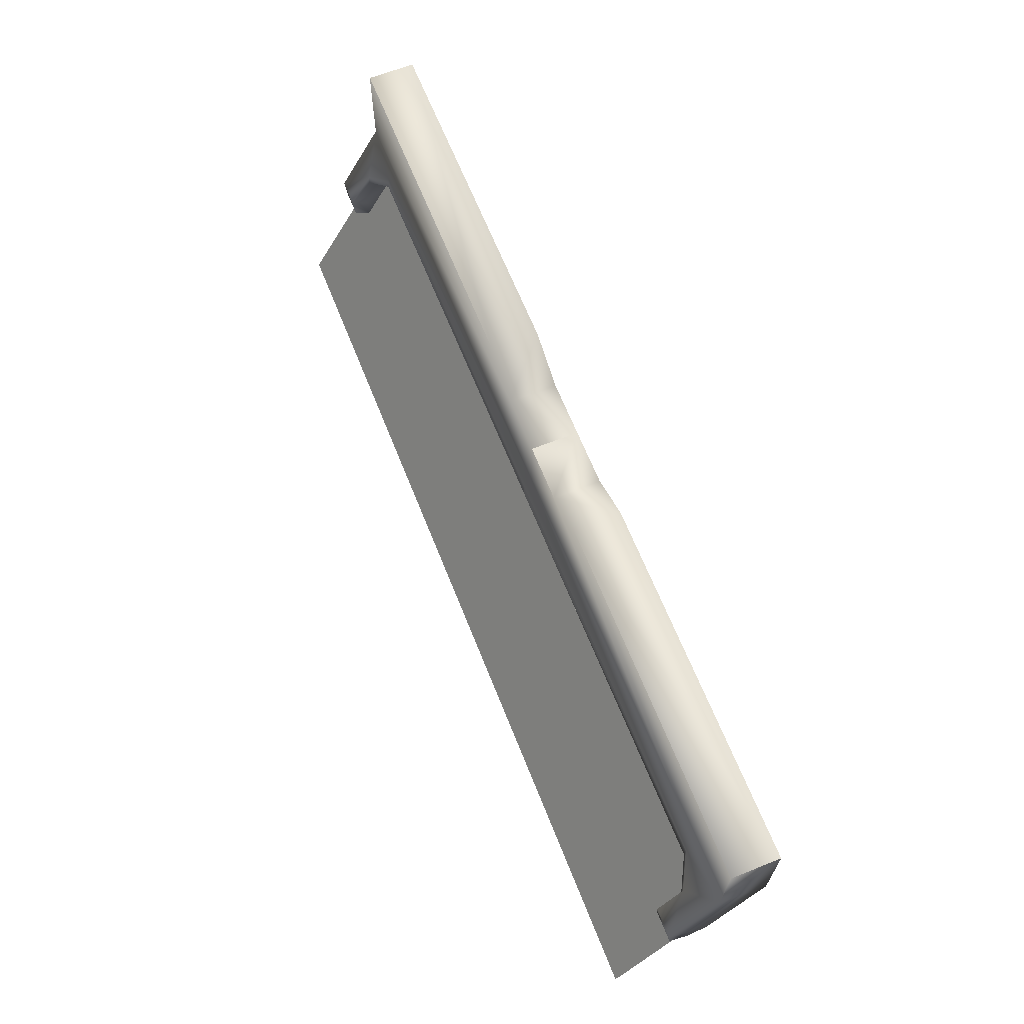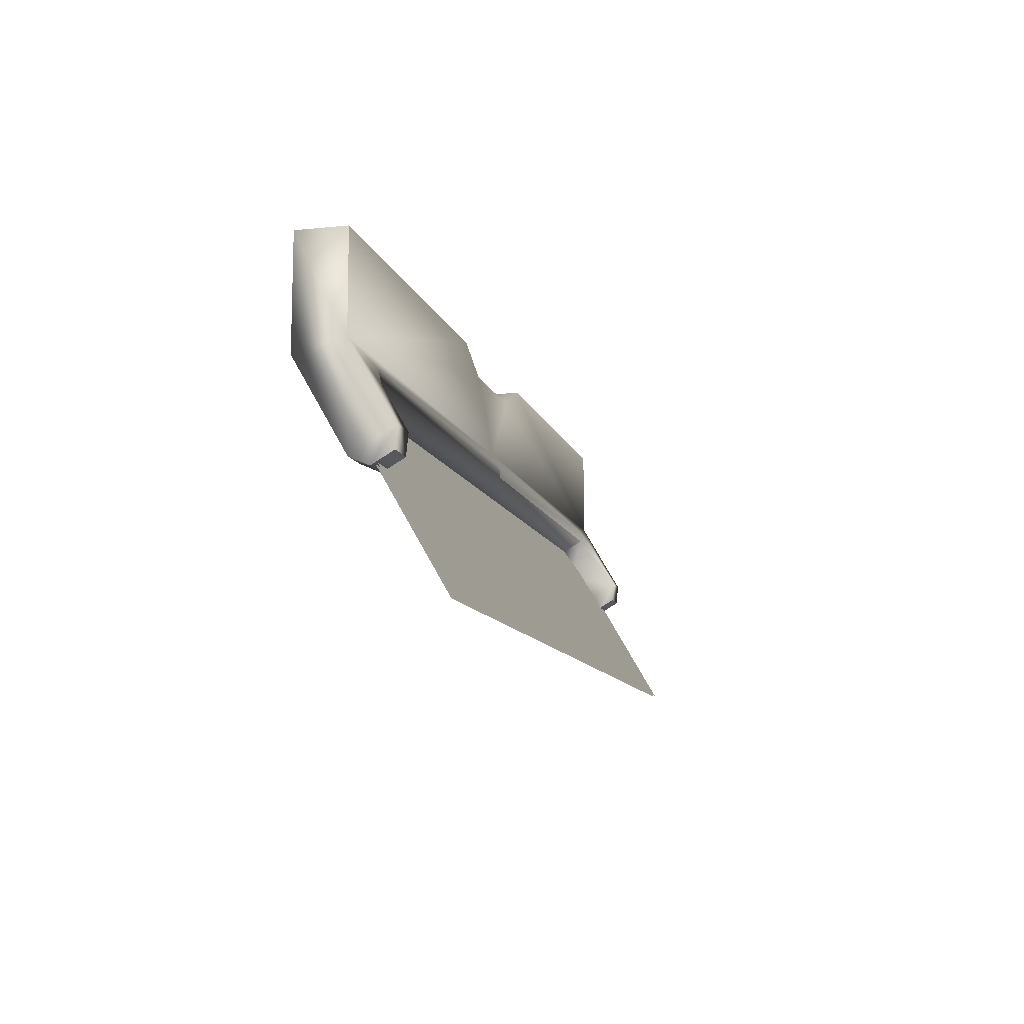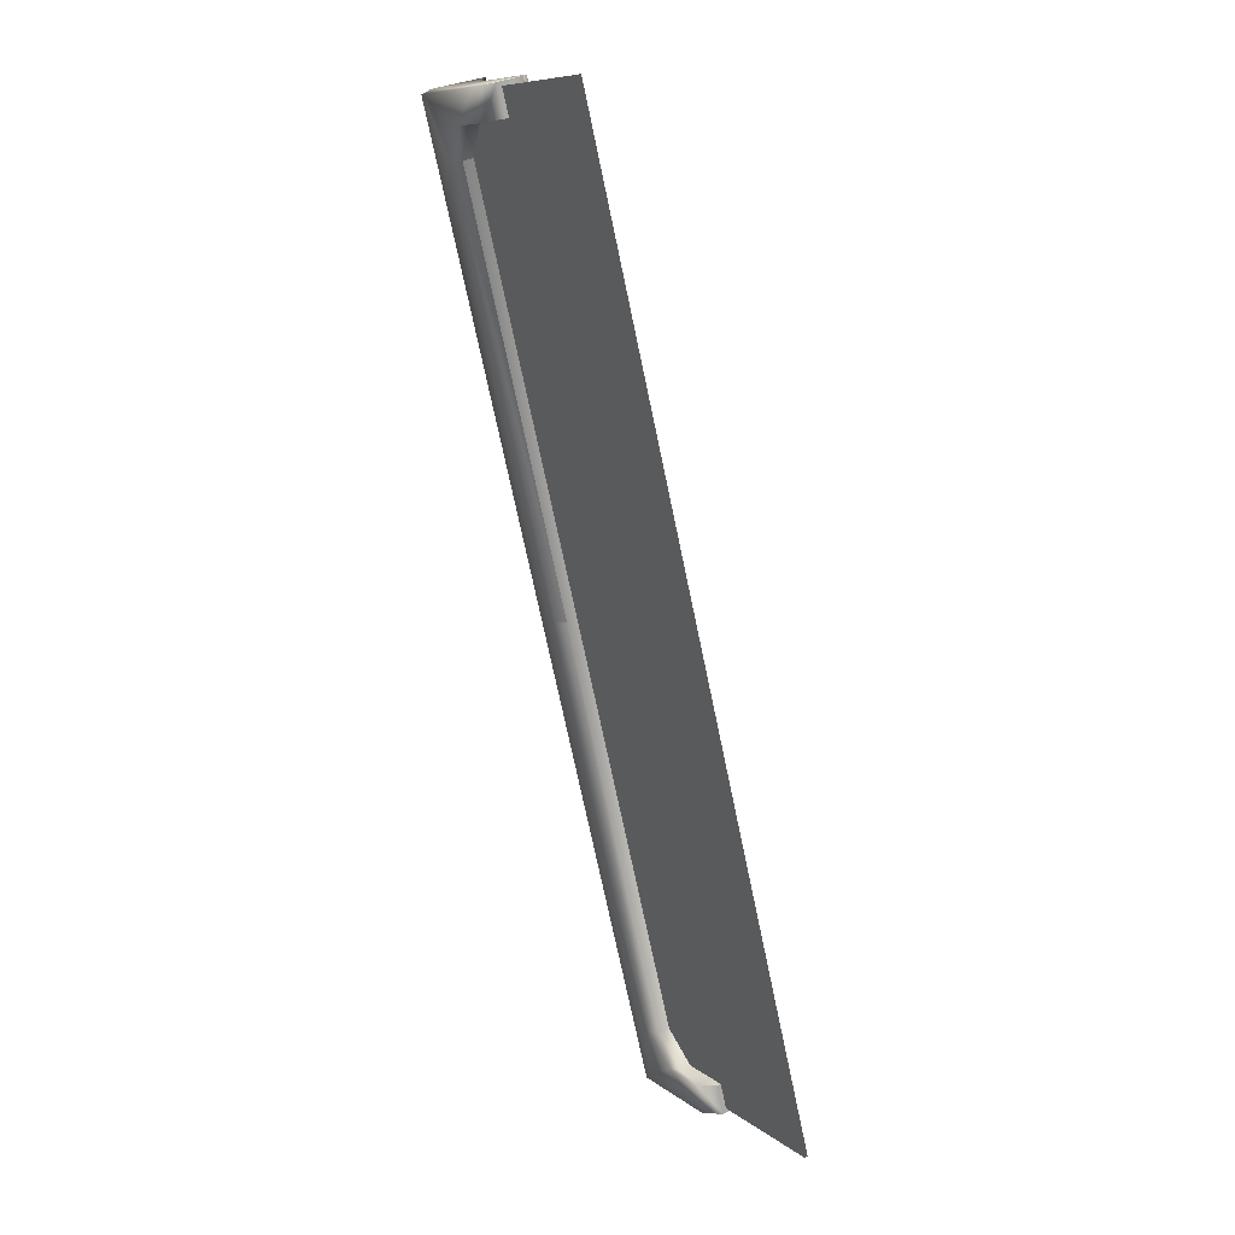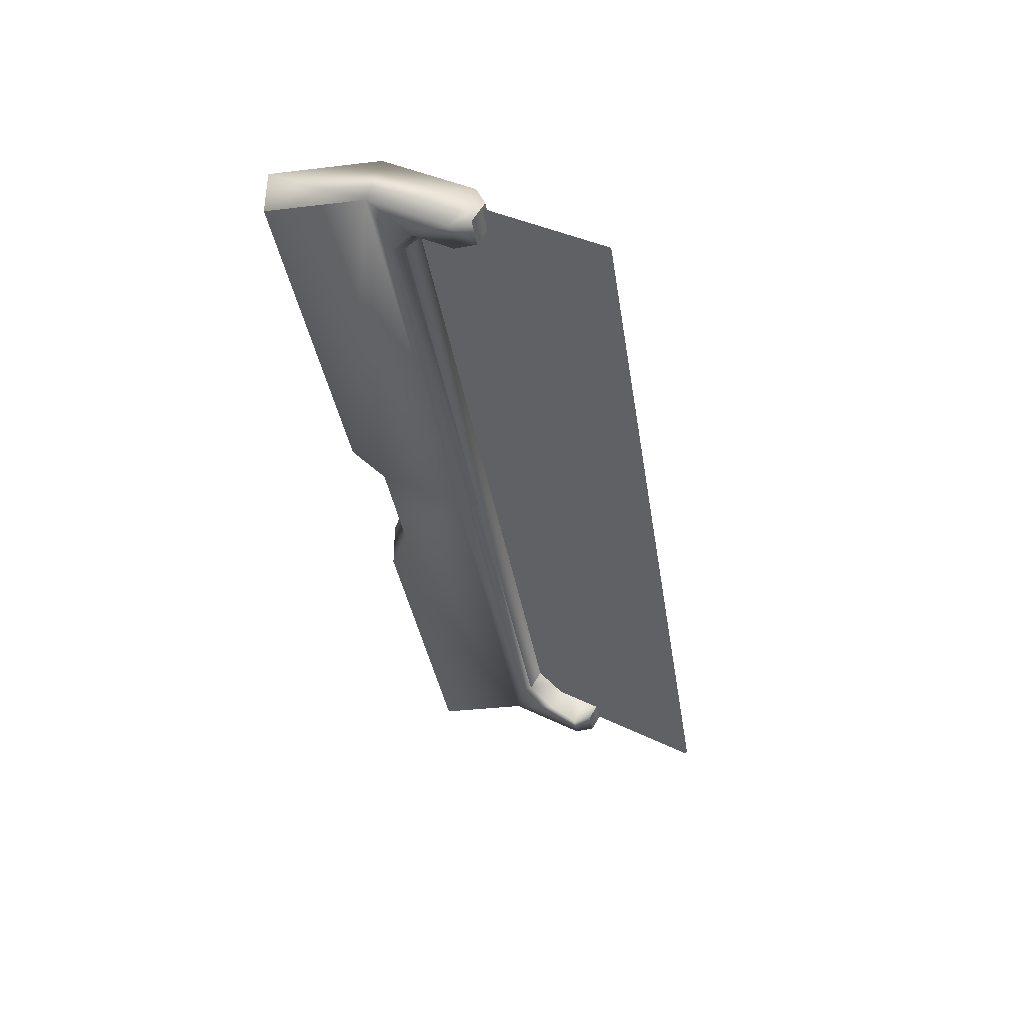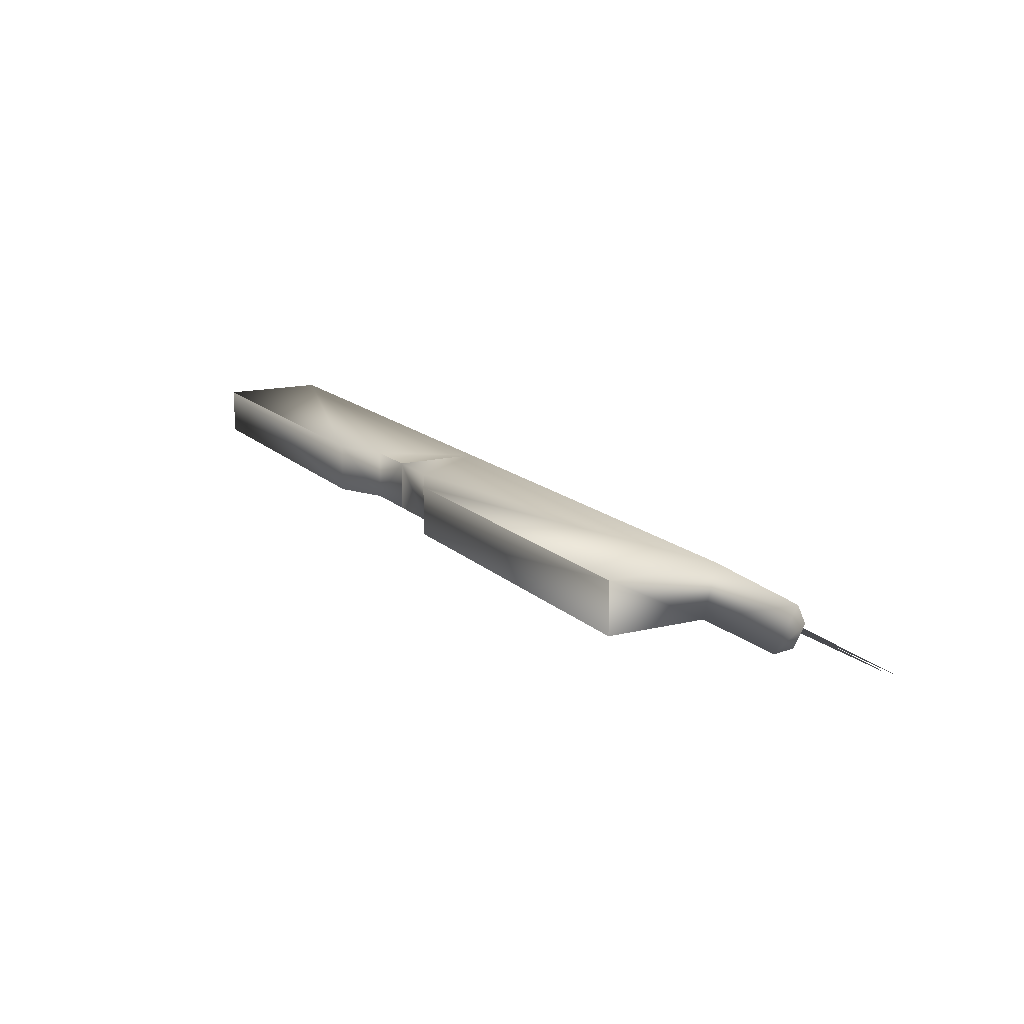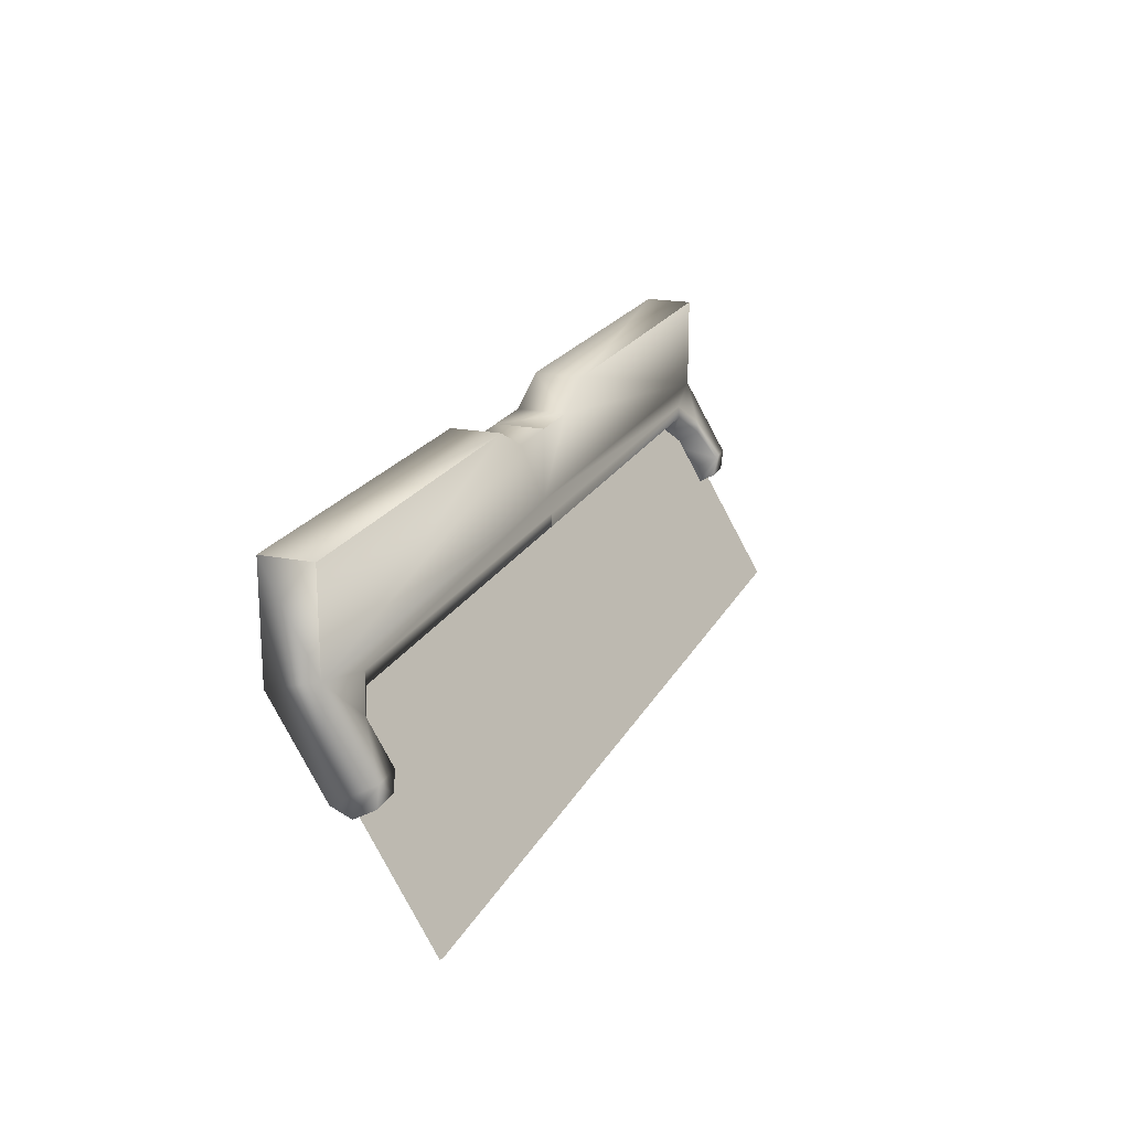
<metadata>
{"format":"obj","ext":"obj","renderer":"f3d","projection":"perspective","resolution":1024,"background":"white","views":[{"elev":65.4,"azim":68.3,"up":"+Z"},{"elev":-10.7,"azim":-75.8,"up":"+Z"},{"elev":-73.9,"azim":-78.1,"up":"+Z"},{"elev":-35.9,"azim":98.7,"up":"+Y"},{"elev":14.8,"azim":62.0,"up":"+Y"},{"elev":19.8,"azim":-69.8,"up":"+Z"}]}
</metadata>
<code>
o Geometry.0
v 0 2.512 -11.06
v 48 2.512 -11.06
v 5.9 2.5 -2.5
v 0 2.5 -2.5
v 5.9 -2.5 -2.5
v 0 2.5 -2.5
v 5.9 2.5 -2.5
v 0 -2.5 -2.5
v 10.9 2.5 0
v 48 2.5 0
v 10.9 2.5 0
v 10.9 -2.5 0
v 48 2.5 0
v 48 -2.5 0
v 0 -2.5 -9.737
v 0 -2.5 -2.5
v 5.9 -2.5 -2.5
v 48 -2.5 -9.737
v 10.9 -2.5 0
v 48 -2.5 0
v 0 0.02122 -14.24
v 42 0.02122 -14.24
v 42 1.087 -13.52
v 0 1.087 -13.52
v 45 -0.3134 -15.95
v 45 -1.379 -16.66
v 0 -3.328 -12.3
v 42 -3.244 -11.02
v 42 -3.328 -12.3
v 0 -3.244 -11.02
v 45 -4.644 -13.45
v 45 -4.728 -14.73
v 48 -4.696 -21.04
v 48 -2.738 -20.15
v 45 -2.738 -20.15
v 45 -4.696 -21.04
v 45 -6.861 -19.79
v 48 -7.069 -17.65
v 48 -6.861 -19.79
v 45 -7.069 -17.65
v 45 -6.861 -19.79
v 48 -6.861 -19.79
v 0 0.02122 -14.24
v 0 -3.328 -12.3
v 42 0.02122 -14.24
v 42 -3.328 -12.3
v 45 -1.379 -16.66
v 42 0.02122 -14.24
v 42 -3.328 -12.3
v 45 -4.728 -14.73
v 45 -7.069 -17.65
v 45 -4.644 -13.45
v 45 -2.738 -20.15
v 45 -0.3134 -15.95
v 45 -4.696 -21.04
v 45 -6.861 -19.79
v 48 -2.5 -9.737
v 48 -2.5 0
v 48 2.5 0
v 48 2.512 -11.06
v 48 -2.738 -20.15
v 48 -7.069 -17.65
v 48 -4.696 -21.04
v 48 -6.861 -19.79
v -5.9 2.5 -2.5
v -48 2.512 -11.06
v -5.9 -2.5 -2.5
v -5.9 2.5 -2.5
v -10.9 2.5 0
v -48 2.5 0
v -10.9 2.5 0
v -10.9 -2.5 0
v -48 2.5 0
v -48 -2.5 0
v -48 -2.5 -9.737
v -5.9 -2.5 -2.5
v -10.9 -2.5 0
v -48 -2.5 0
v -42 1.087 -13.52
v -42 0.02122 -14.24
v -45 -0.3134 -15.95
v -45 -1.379 -16.66
v -42 -3.328 -12.3
v -42 -3.244 -11.02
v -45 -4.644 -13.45
v -45 -4.728 -14.73
v -48 -4.696 -21.04
v -45 -2.738 -20.15
v -48 -2.738 -20.15
v -45 -4.696 -21.04
v -45 -6.861 -19.79
v -48 -6.861 -19.79
v -48 -7.069 -17.65
v -45 -7.069 -17.65
v -48 -6.861 -19.79
v -45 -6.861 -19.79
v -42 0.02122 -14.24
v -42 -3.328 -12.3
v -45 -1.379 -16.66
v -42 -3.328 -12.3
v -42 0.02122 -14.24
v -45 -4.728 -14.73
v -45 -7.069 -17.65
v -45 -4.644 -13.45
v -45 -2.738 -20.15
v -45 -0.3134 -15.95
v -45 -4.696 -21.04
v -45 -6.861 -19.79
v -48 2.512 -11.06
v -48 2.5 0
v -48 -2.5 -9.737
v -48 -2.5 0
v -48 -2.738 -20.15
v -48 -7.069 -17.65
v -48 -4.696 -21.04
v -48 -6.861 -19.79
v 0 2.512 -11.06
v 0 2.5 -2.5
v 0 2.5 -2.5
v 0 -2.5 -2.5
v 0 -2.5 -9.737
v 0 -2.5 -2.5
v 0 0.02122 -14.24
v 0 1.087 -13.52
v 0 -3.328 -12.3
v 0 -3.244 -11.02
v 48 -4.696 -21.04
v 45 -4.696 -21.04
v 0 0.02122 -14.24
v 0 -3.328 -12.3
v -48 -4.696 -21.04
v -45 -4.696 -21.04
f 3 2 1
f 4 3 1
f 7 119 5
f 5 119 120
f 3 9 2
f 9 10 2
f 11 7 5
f 12 11 5
f 13 11 12
f 14 13 12
f 17 122 121
f 18 17 121
f 19 17 18
f 20 19 18
f 23 22 21
f 24 23 21
f 1 23 24
f 22 23 25
f 22 25 26
f 1 2 23
f 23 2 25
f 29 28 125
f 28 126 125
f 28 29 31
f 31 29 32
f 35 34 33
f 35 33 36
f 39 38 37
f 38 40 37
f 42 41 127
f 127 41 128
f 45 44 43
f 46 44 45
f 49 48 47
f 50 49 47
f 25 2 34
f 25 34 35
f 52 50 51
f 47 54 53
f 50 47 51
f 51 47 53
f 56 51 55
f 51 53 55
f 28 121 126
f 18 28 31
f 18 121 28
f 38 31 40
f 18 31 38
f 59 58 57
f 59 57 60
f 60 57 61
f 57 62 61
f 61 62 63
f 62 64 63
f 65 118 117
f 66 65 117
f 6 68 67
f 6 67 8
f 69 65 66
f 70 69 66
f 68 71 67
f 71 72 67
f 71 73 72
f 73 74 72
f 76 75 15
f 16 76 15
f 76 77 75
f 77 78 75
f 80 79 123
f 79 124 123
f 79 117 124
f 79 80 81
f 81 80 82
f 66 117 79
f 66 79 81
f 84 83 27
f 30 84 27
f 83 84 85
f 83 85 86
f 89 88 131
f 131 88 132
f 93 92 91
f 94 93 91
f 96 95 87
f 96 87 90
f 130 97 129
f 130 98 97
f 101 100 99
f 100 102 99
f 89 81 88
f 66 81 89
f 102 104 103
f 106 99 105
f 99 102 103
f 99 103 105
f 105 103 107
f 103 108 107
f 15 84 30
f 15 75 84
f 84 75 85
f 85 75 93
f 85 93 94
f 111 110 109
f 112 110 111
f 111 109 113
f 114 111 113
f 116 114 115
f 114 113 115
o Geometry.1
v -47.6 -11.67 -32.32
v 47.6 -0.9173 -13.7
v -47.6 -0.9173 -13.7
v 47.6 -11.67 -32.32
f 135 134 133
f 134 136 133
o Geometry.2
v -47.6 -11.87 -32.22
v -47.6 -1.117 -13.6
v 47.6 -1.117 -13.6
v 47.6 -11.87 -32.22
f 139 138 137
f 140 139 137

</code>
